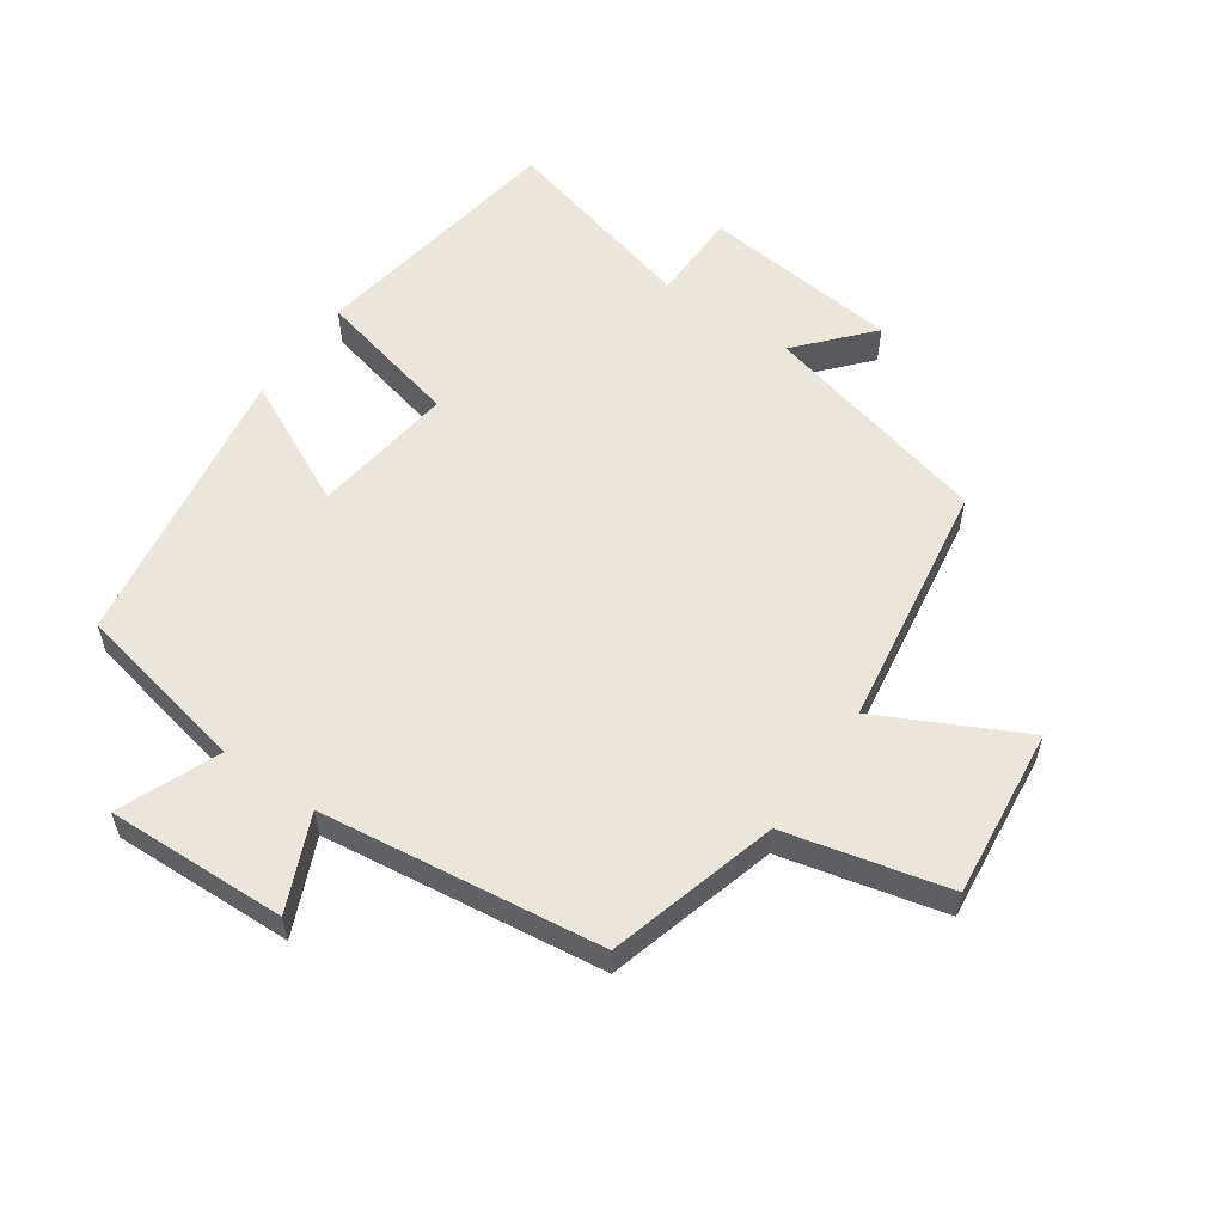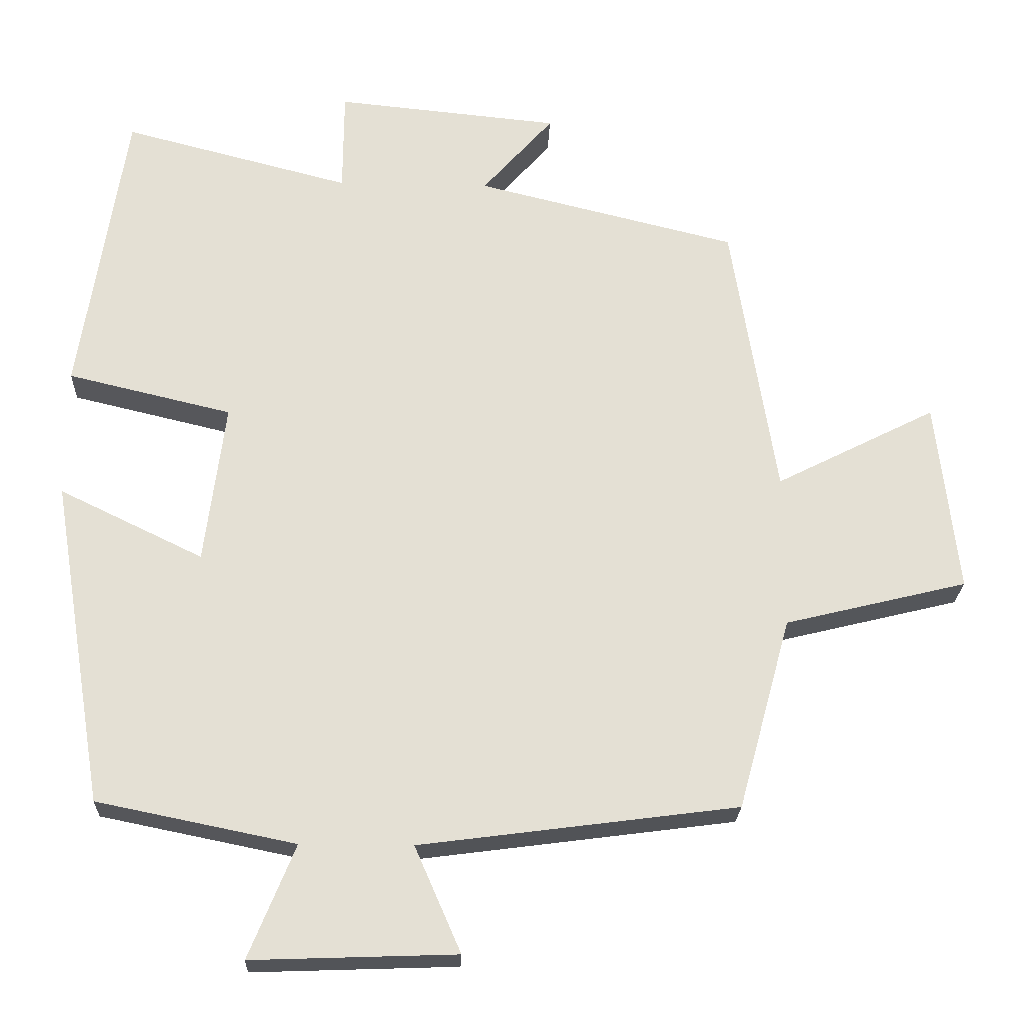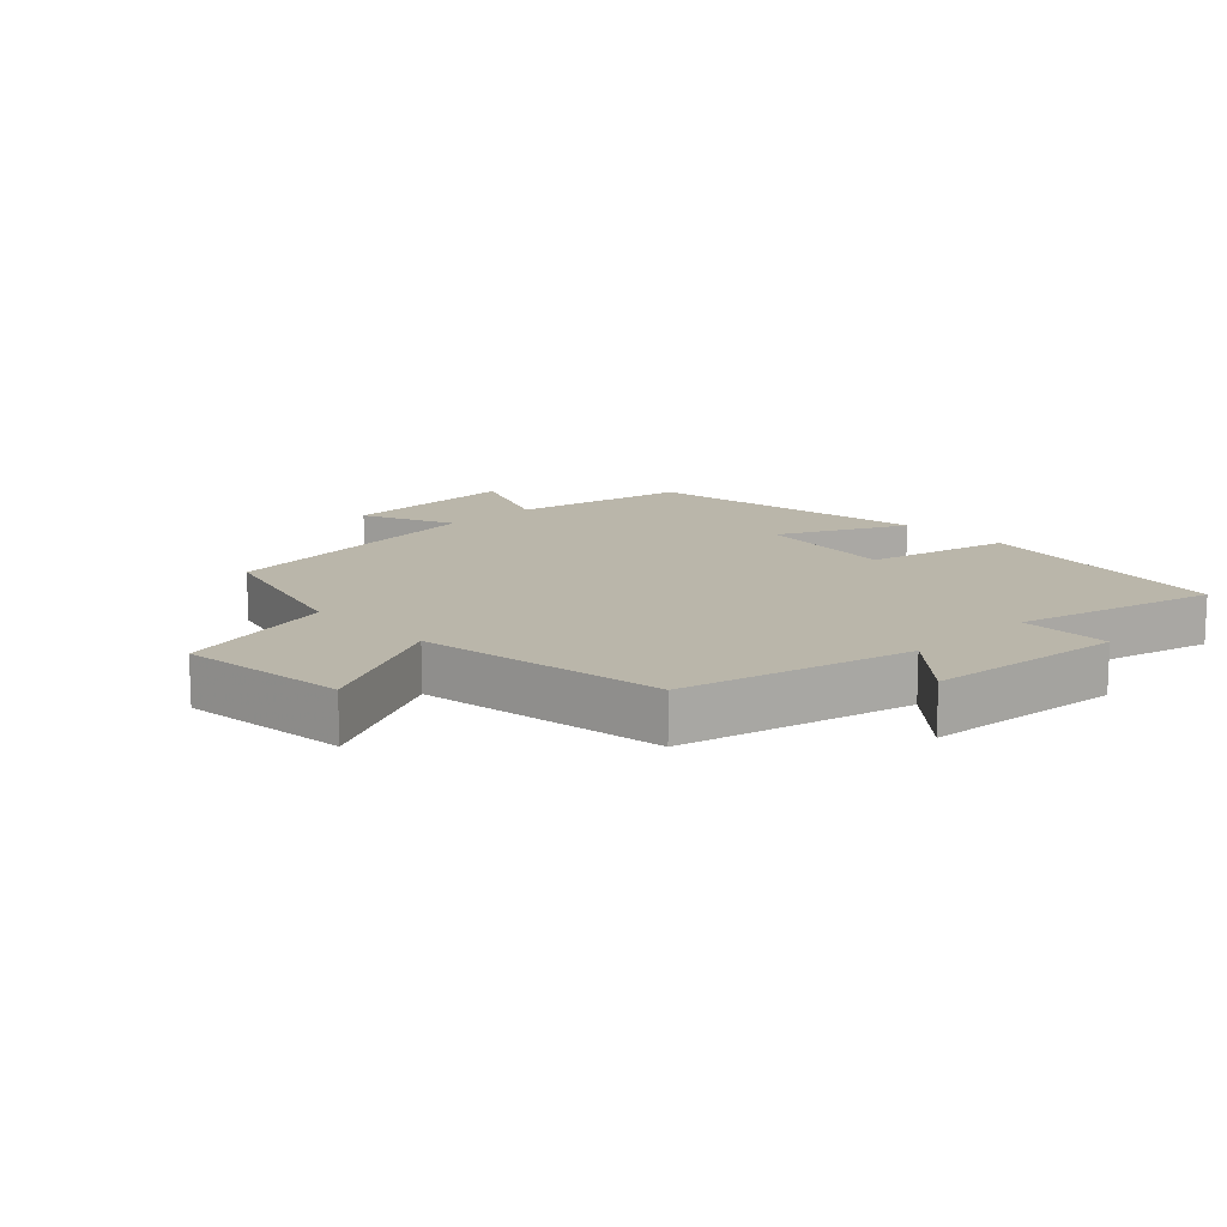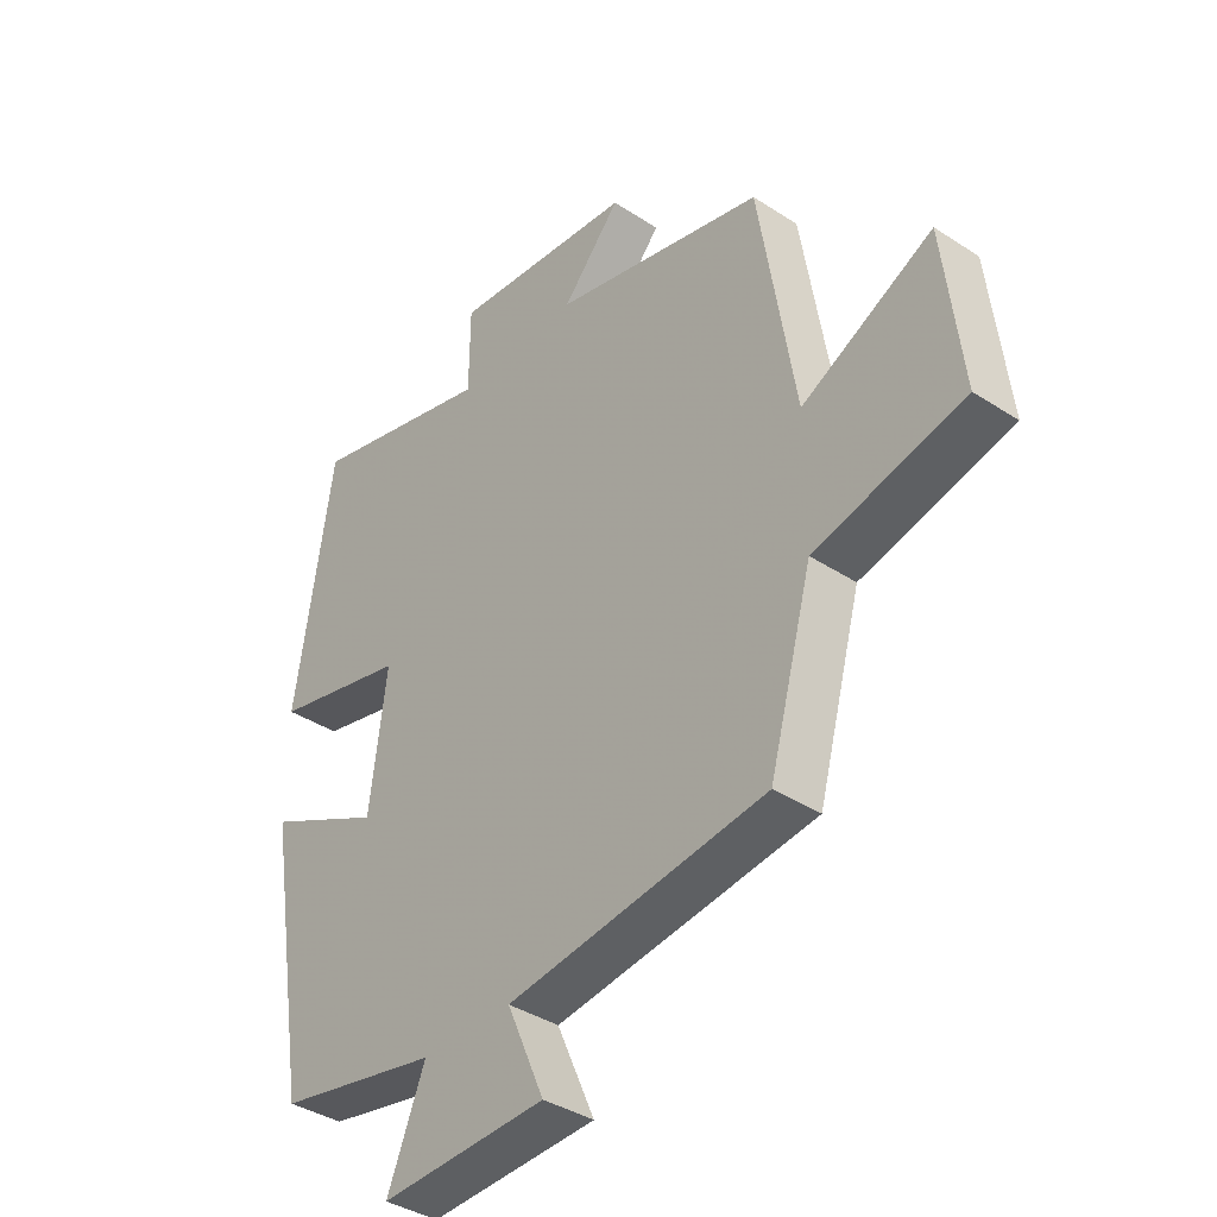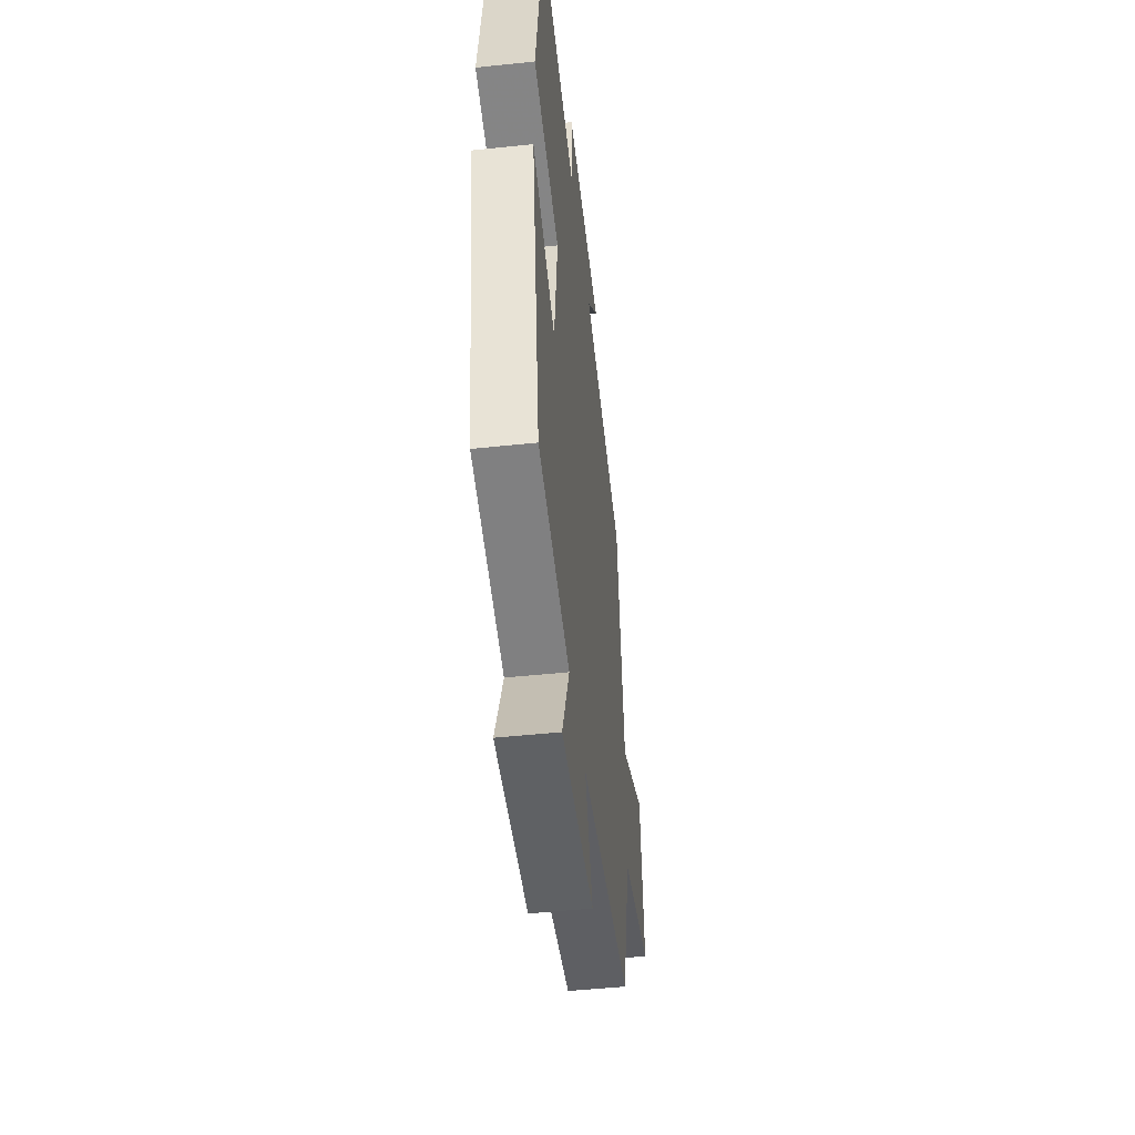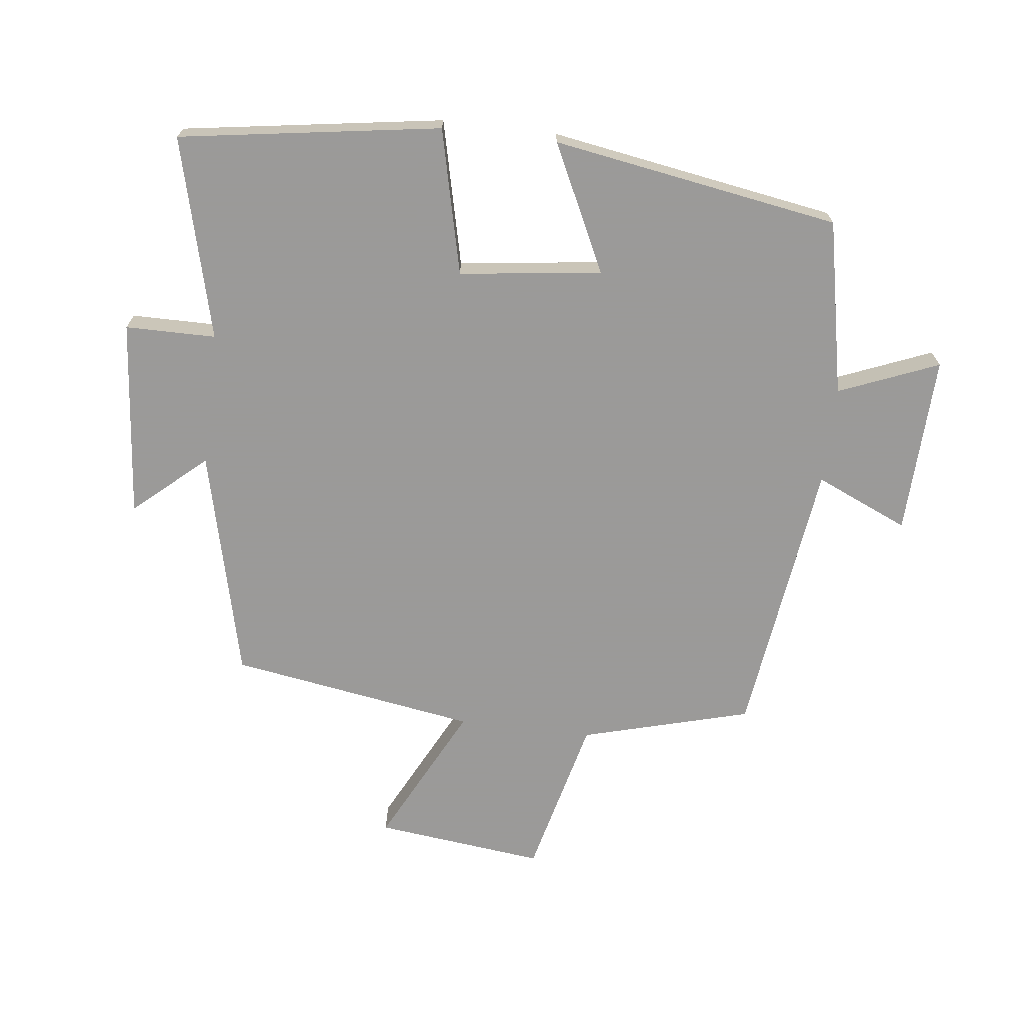
<metadata>
{"format":"obj","ext":"obj","renderer":"f3d","projection":"perspective","resolution":1024,"background":"white","views":[{"elev":57.0,"azim":-145.1,"up":"+Y"},{"elev":-23.3,"azim":177.8,"up":"+Z"},{"elev":13.8,"azim":-43.9,"up":"+Y"},{"elev":-38.2,"azim":-129.7,"up":"+Z"},{"elev":-48.8,"azim":96.7,"up":"+Z"},{"elev":-69.5,"azim":83.1,"up":"+Y"}]}
</metadata>
<code>
v 0.427 0.07 -0.445
v 0.157 0.07 -0.5
v 0.22 0.07 -0.654
v -0.058 0.07 -0.644
v 0.005 0.07 -0.5
v -0.428 0.07 -0.443
v -0.5 0.07 -0.181
v -0.749 0.07 -0.12
v -0.719 0.07 0.142
v -0.5 0.07 0.031
v -0.439 0.07 0.413
v -0.083 0.07 0.5
v -0.18 0.07 0.61
v 0.126 0.07 0.64
v 0.127 0.07 0.5
v 0.438 0.07 0.58
v 0.5 0.07 0.177
v 0.276 0.07 0.124
v 0.304 0.07 -0.096
v 0.5 0.07 -0.001
v 0.427 0 -0.445
v 0.157 0 -0.5
v 0.22 0 -0.654
v -0.058 0 -0.644
v 0.005 0 -0.5
v -0.428 0 -0.443
v -0.5 0 -0.181
v -0.749 0 -0.12
v -0.719 0 0.142
v -0.5 0 0.031
v -0.439 0 0.413
v -0.083 0 0.5
v -0.18 0 0.61
v 0.126 0 0.64
v 0.127 0 0.5
v 0.438 0 0.58
v 0.5 0 0.177
v 0.276 0 0.124
v 0.304 0 -0.096
v 0.5 0 -0.001
f 19 20 1 2
f 18 19 2
f 15 16 17 18
f 15 18 2
f 12 13 14 15
f 10 11 12 15
f 10 15 2
f 7 8 9 10
f 5 6 7 10
f 5 10 2 3
f 3 4 5
f 22 21 40 39
f 22 39 38
f 38 37 36 35
f 22 38 35
f 35 34 33 32
f 35 32 31 30
f 22 35 30
f 30 29 28 27
f 30 27 26 25
f 23 22 30 25
f 25 24 23
f 1 21 22 2
f 2 22 23 3
f 3 23 24 4
f 4 24 25 5
f 5 25 26 6
f 6 26 27 7
f 7 27 28 8
f 8 28 29 9
f 9 29 30 10
f 10 30 31 11
f 11 31 32 12
f 12 32 33 13
f 13 33 34 14
f 14 34 35 15
f 15 35 36 16
f 16 36 37 17
f 17 37 38 18
f 18 38 39 19
f 19 39 40 20
f 20 40 21 1

</code>
